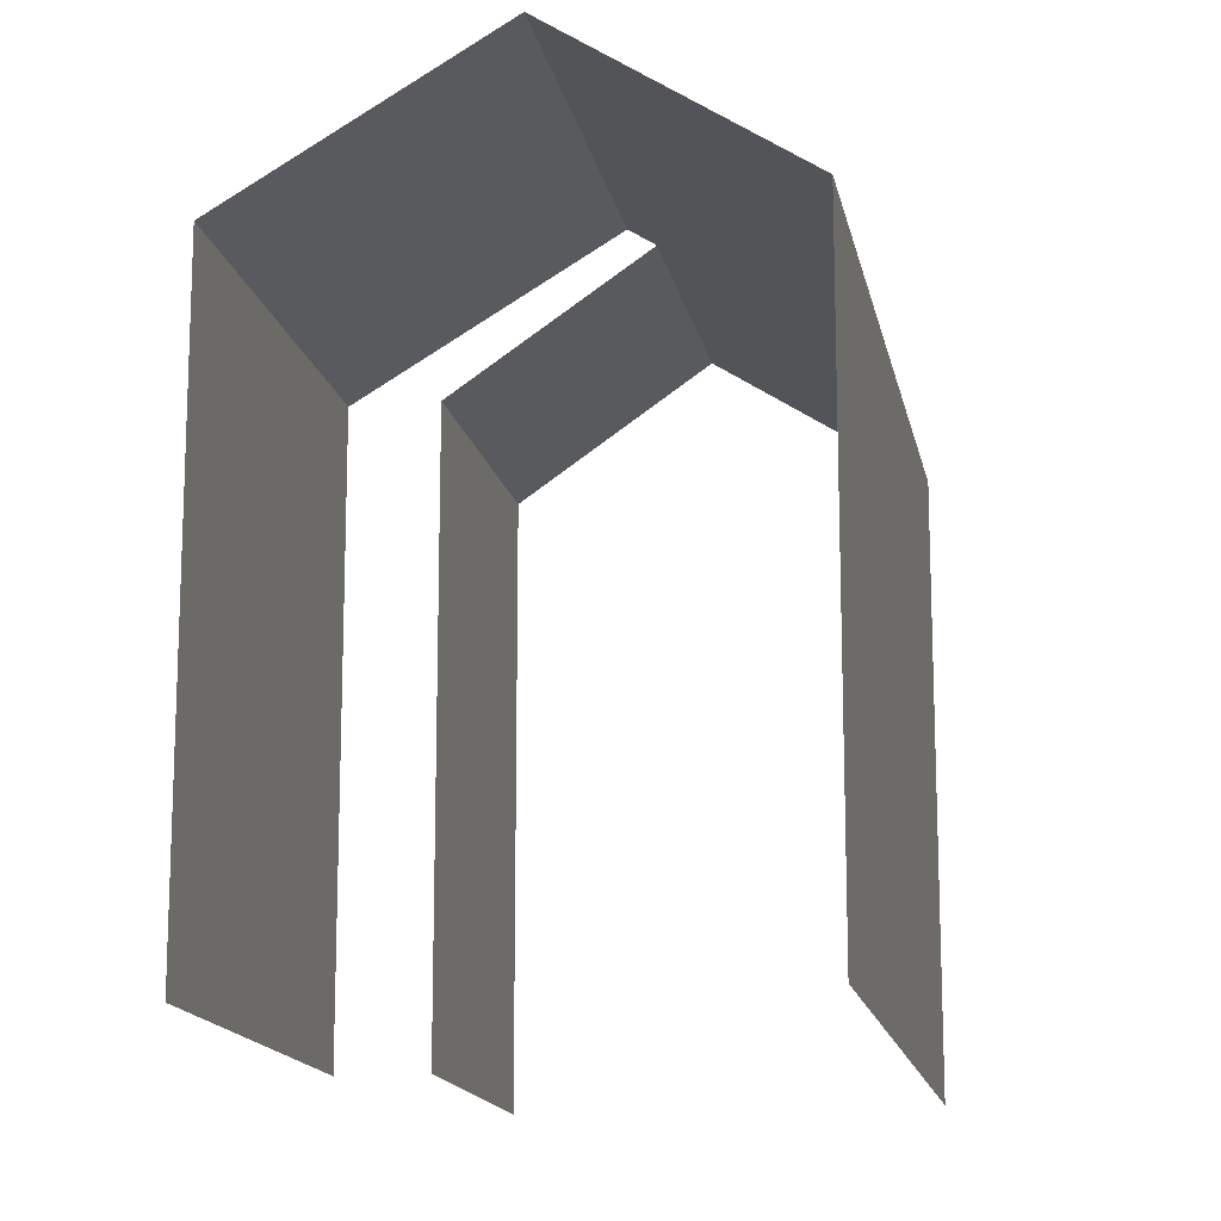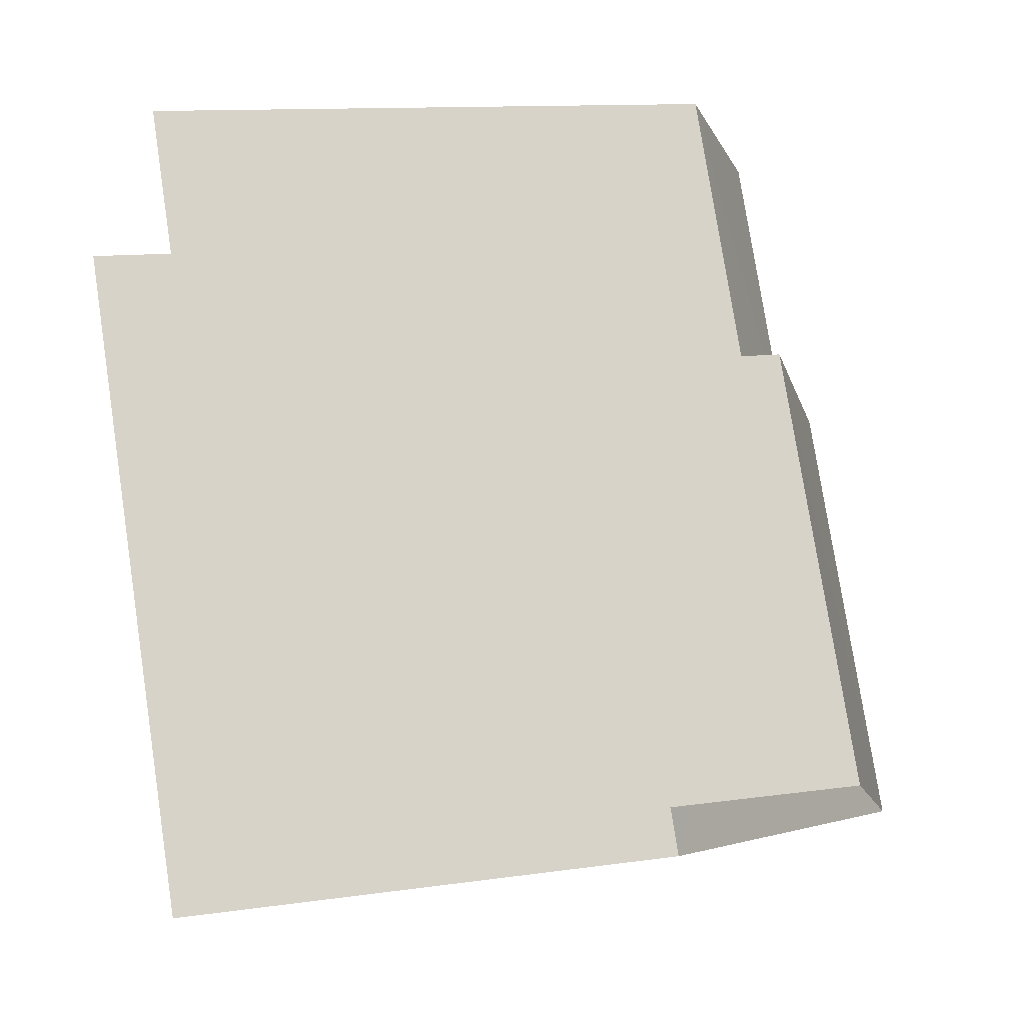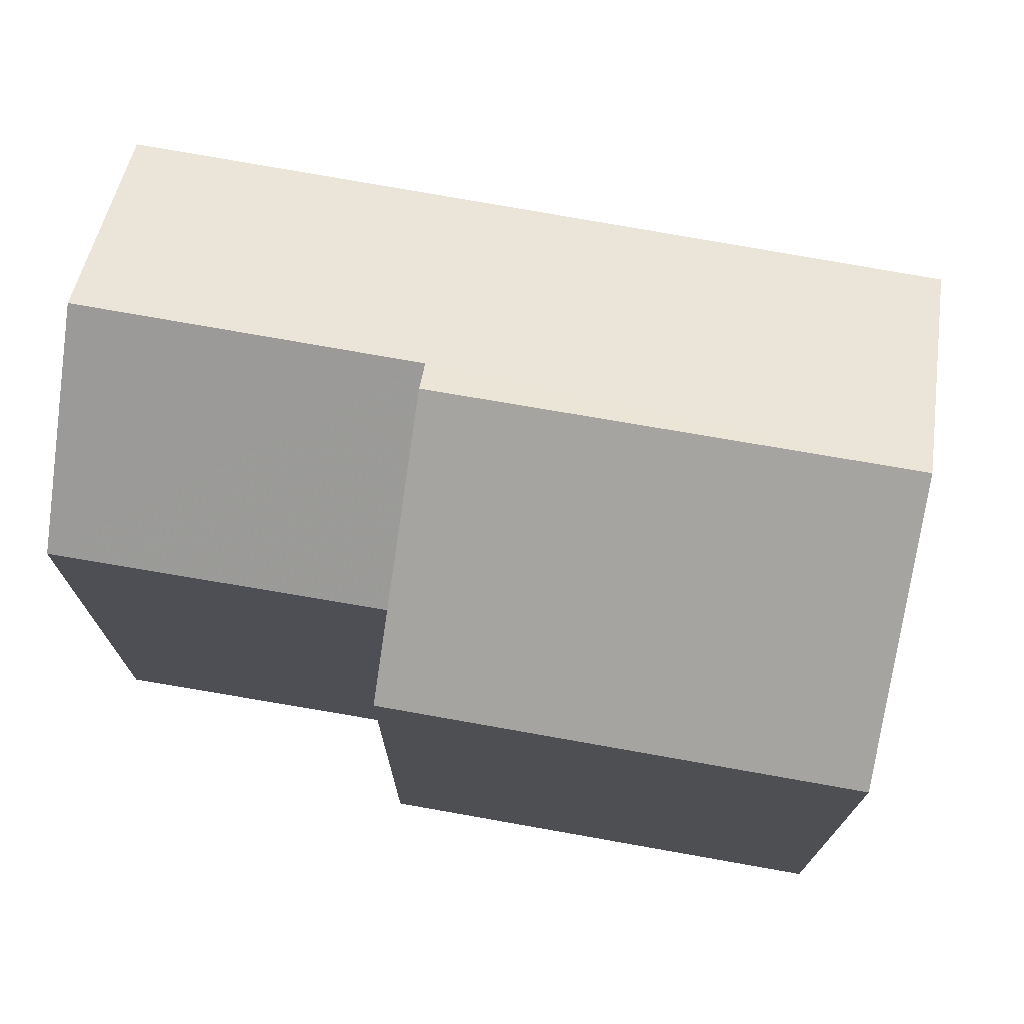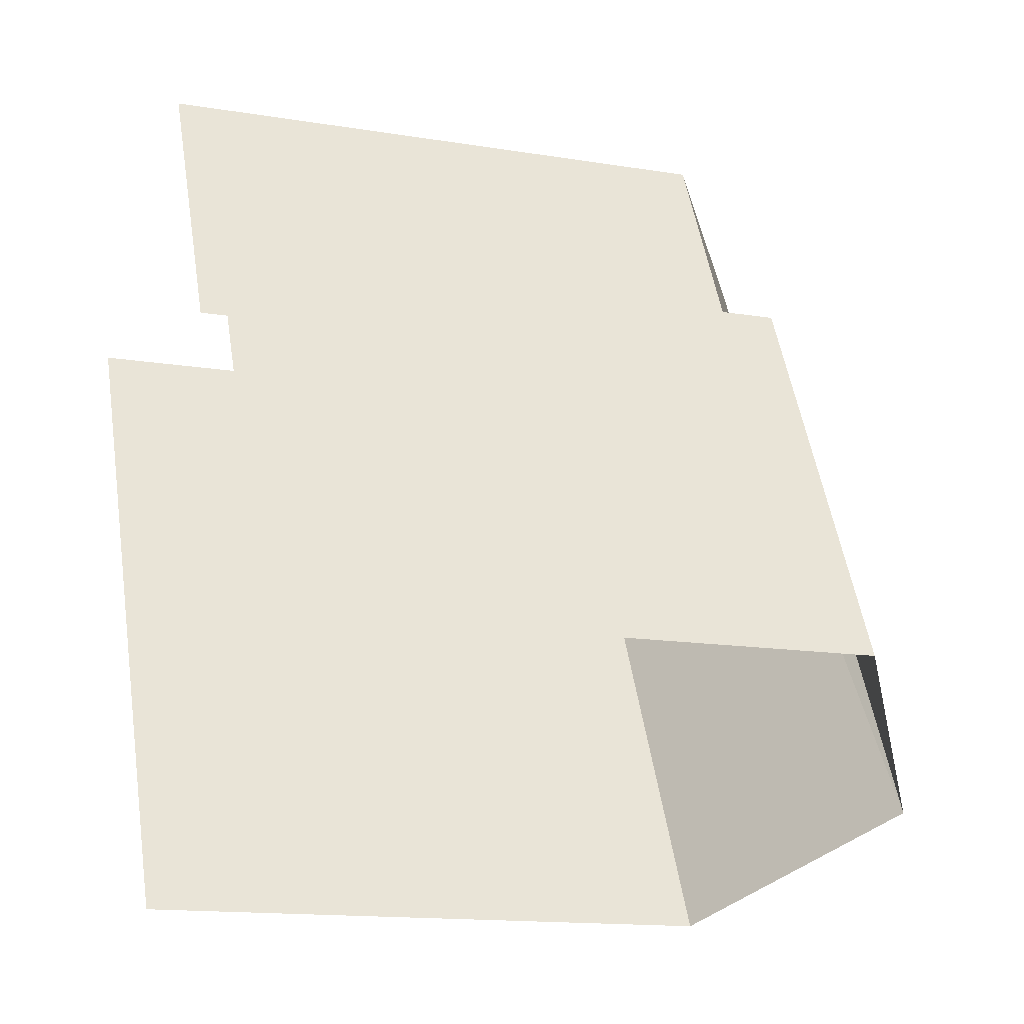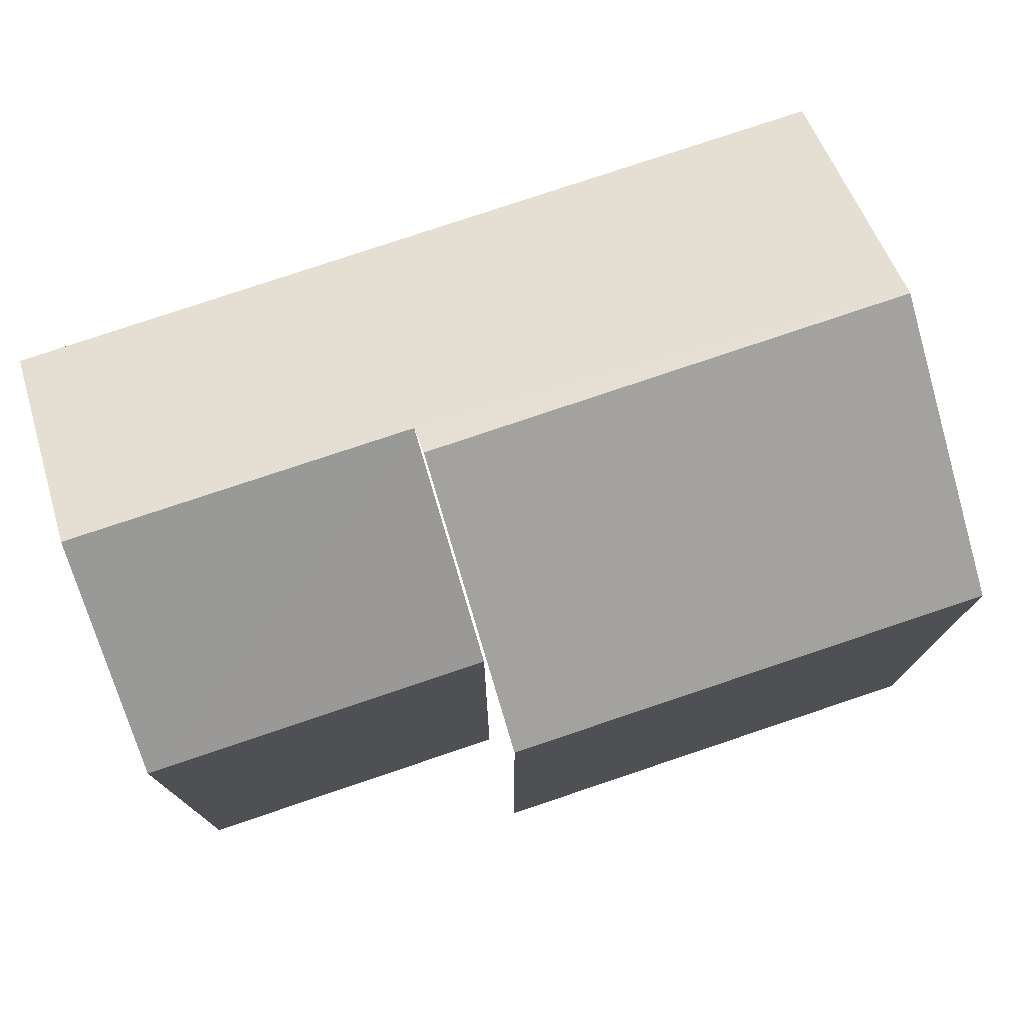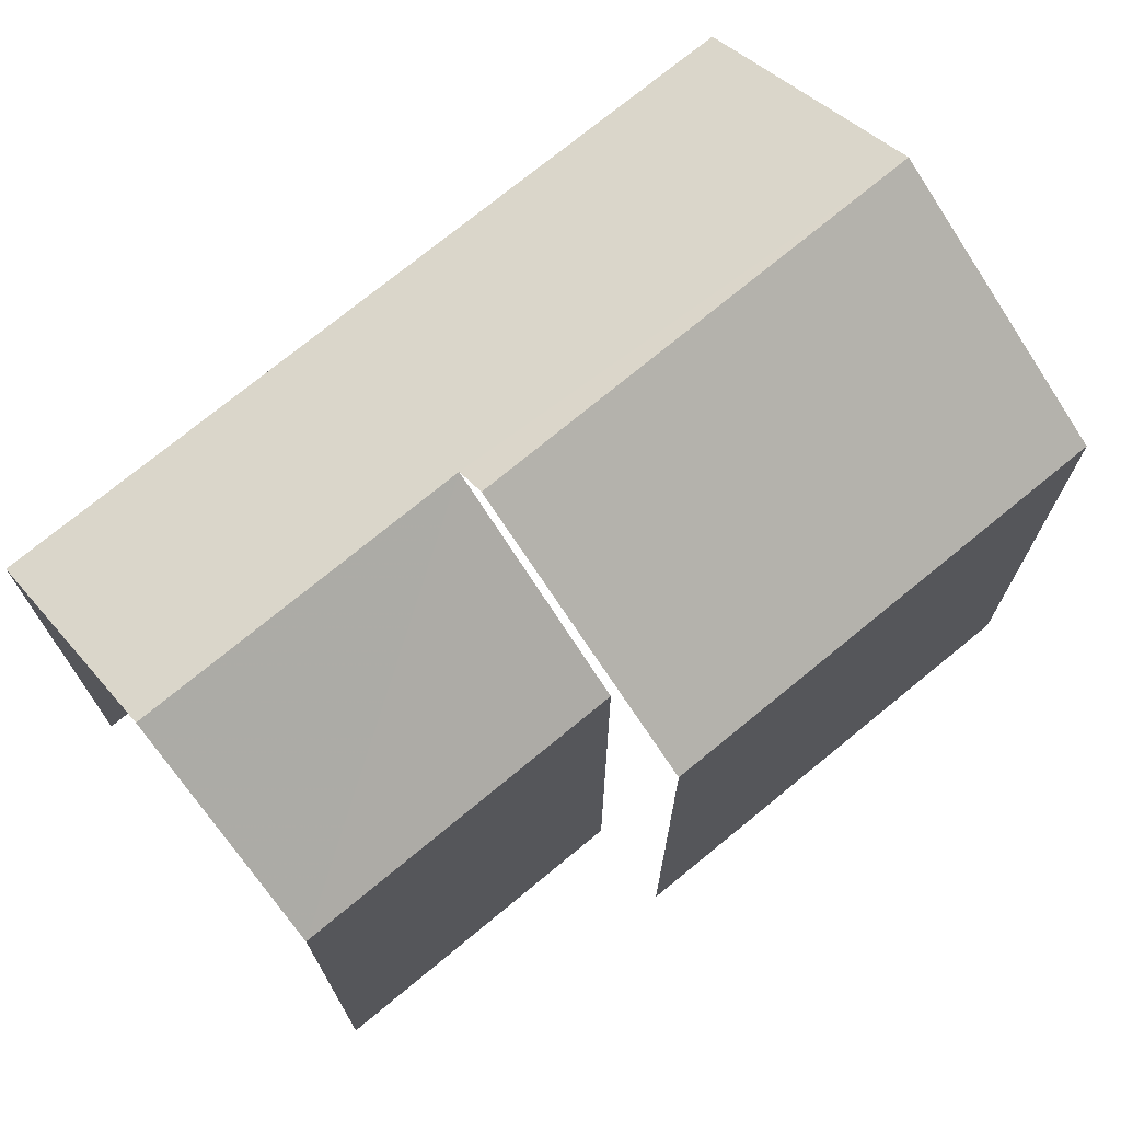
<metadata>
{"format":"obj","ext":"obj","renderer":"f3d","projection":"perspective","resolution":1024,"background":"white","views":[{"elev":-15.1,"azim":-16.0,"up":"+Z"},{"elev":11.4,"azim":-109.8,"up":"+Y"},{"elev":75.4,"azim":-106.6,"up":"+Z"},{"elev":-14.3,"azim":-110.0,"up":"+Y"},{"elev":78.4,"azim":-135.1,"up":"+Z"},{"elev":74.1,"azim":-155.9,"up":"+Z"}]}
</metadata>
<code>
v -2.24e+05 -1.28e+05 15.66
v -2.24e+05 -1.28e+05 15.66
v -2.24e+05 -1.28e+05 15.66
v -2.24e+05 -1.28e+05 15.66
v -2.24e+05 -1.28e+05 15.66
v -2.24e+05 -1.28e+05 15.66
v -2.24e+05 -1.28e+05 23.44
v -2.24e+05 -1.28e+05 21.87
v -2.24e+05 -1.28e+05 21.87
v -2.24e+05 -1.28e+05 23.44
v -2.24e+05 -1.28e+05 23.26
v -2.24e+05 -1.28e+05 23.26
v -2.24e+05 -1.28e+05 21.87
v -2.24e+05 -1.28e+05 21.87
v -2.24e+05 -1.28e+05 21.87
v -2.24e+05 -1.28e+05 21.87
f 1 2 3
f 3 2 4
f 4 2 5
f 2 6 5
f 5 6 16
f 16 13 12
f 16 6 13
f 9 3 15
f 9 15 7
f 3 4 15
f 2 1 14
f 11 14 10
f 10 14 8
f 14 1 8
f 7 8 9
f 7 10 8
f 11 12 13
f 14 11 13
f 10 7 11
f 7 15 11
f 11 16 12
f 11 15 16
f 4 16 15
f 4 5 16
f 14 13 6
f 2 14 6
f 9 1 3
f 9 8 1

</code>
